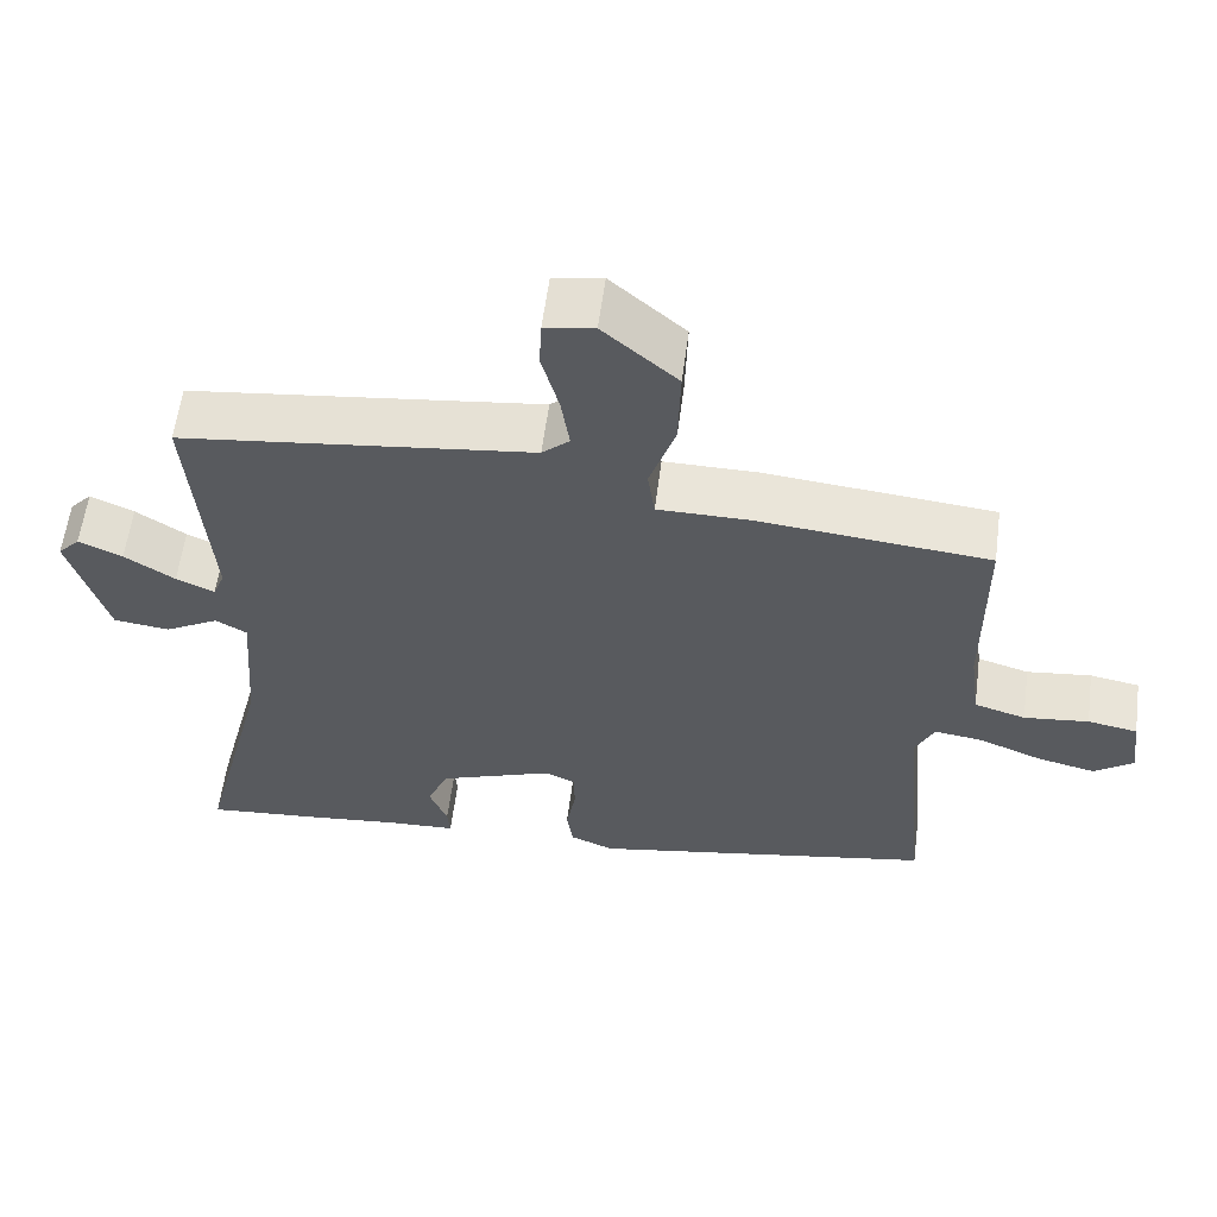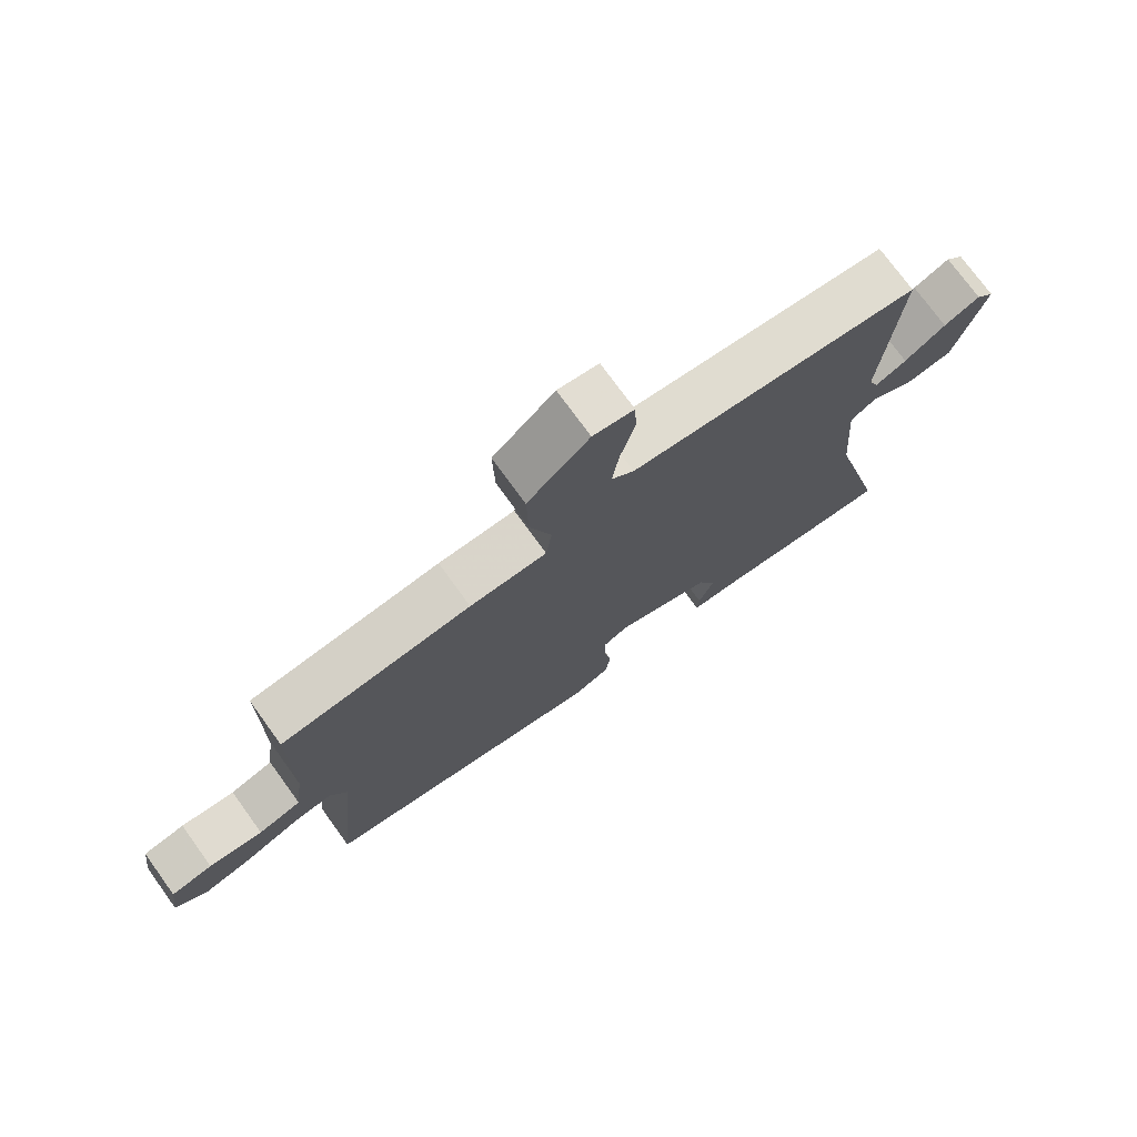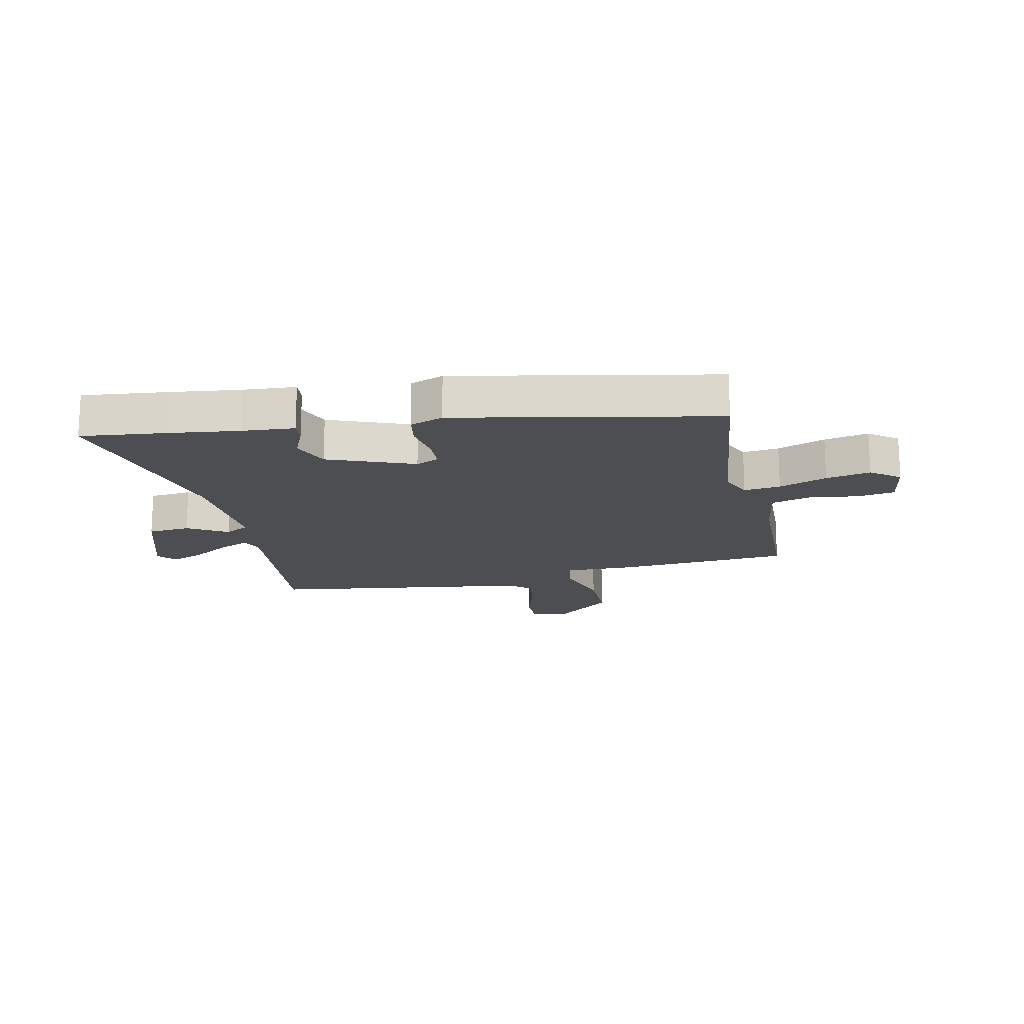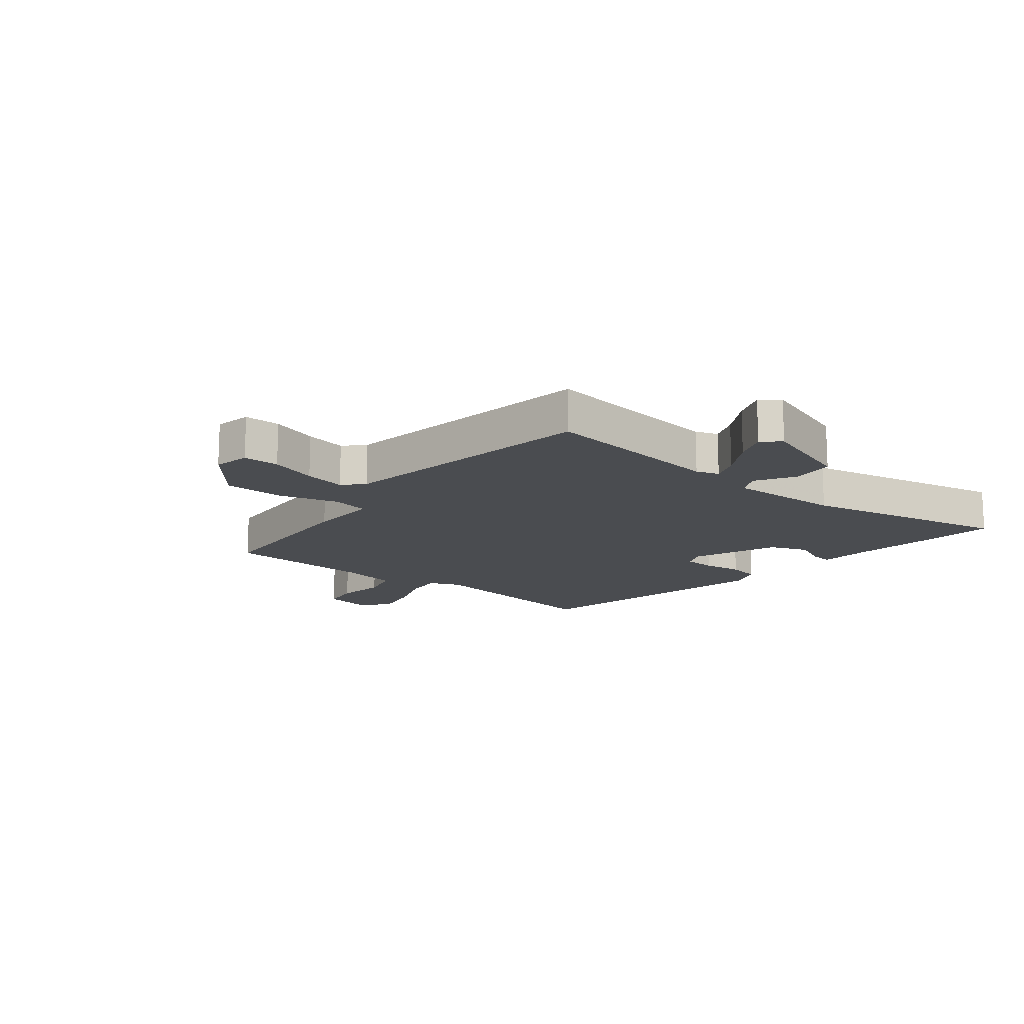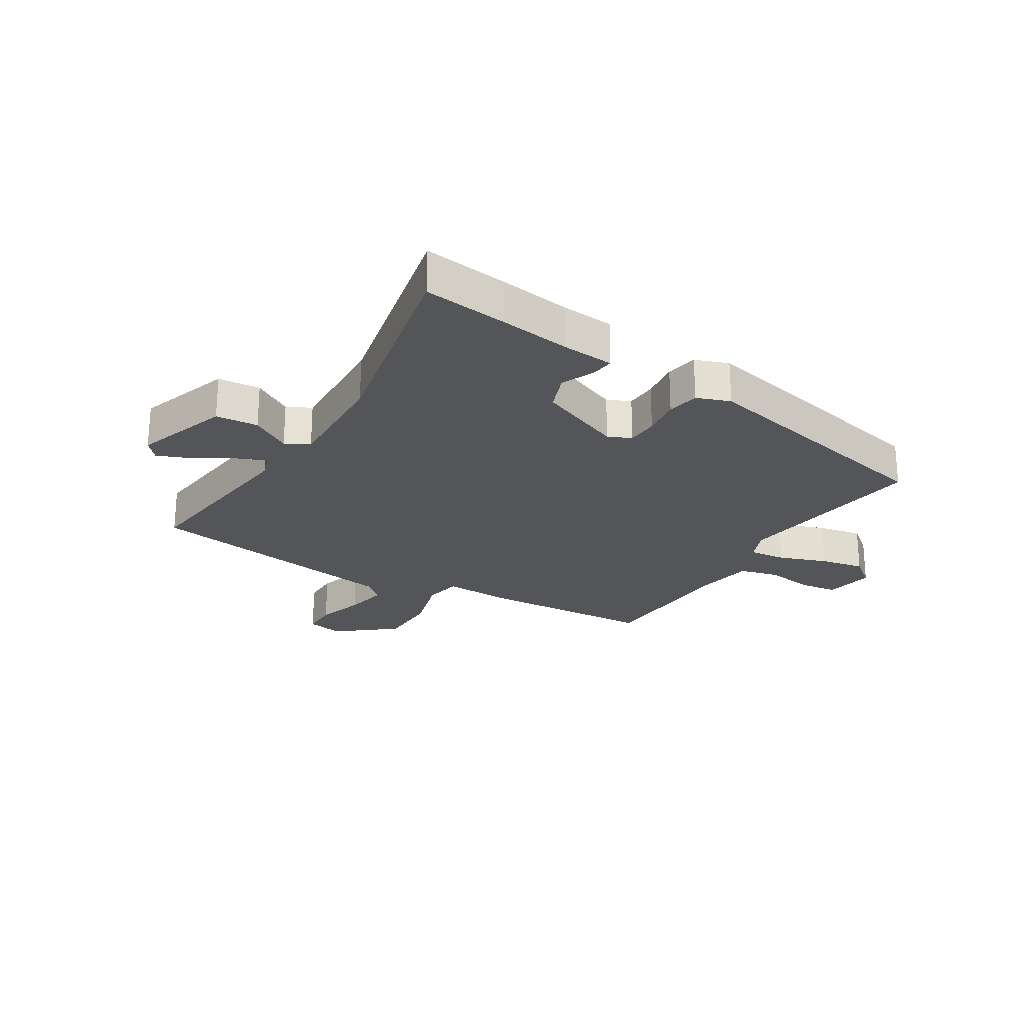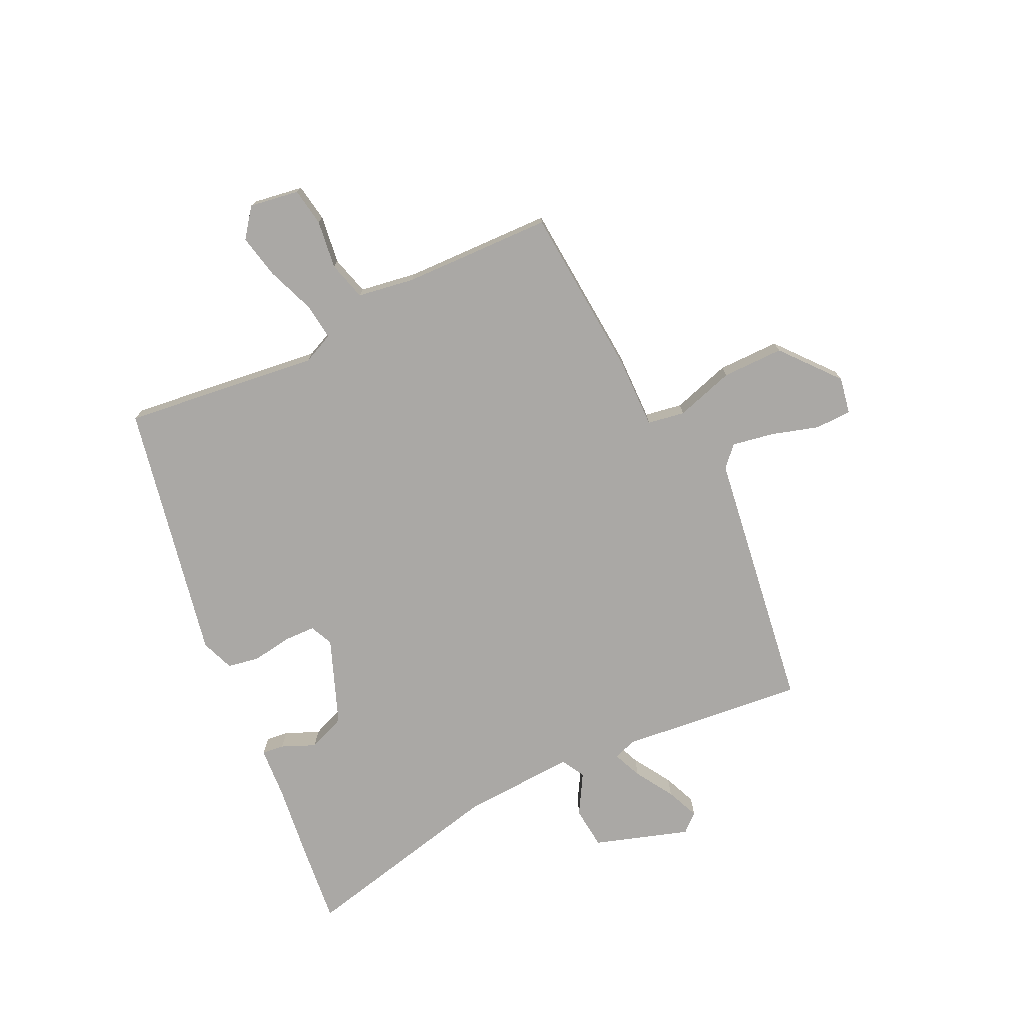
<metadata>
{"format":"obj","ext":"obj","renderer":"f3d","projection":"perspective","resolution":1024,"background":"white","views":[{"elev":58.9,"azim":-172.6,"up":"+Z"},{"elev":74.4,"azim":-35.9,"up":"+Z"},{"elev":-17.0,"azim":-169.3,"up":"+Y"},{"elev":-14.9,"azim":48.8,"up":"+Y"},{"elev":-24.1,"azim":146.2,"up":"+Y"},{"elev":-75.1,"azim":-65.9,"up":"+Y"}]}
</metadata>
<code>
v 0.539 0.07 -0.503
v 0.394 0.07 -0.491
v 0.274 0.07 -0.479
v 0.184 0.07 -0.475
v 0.187 0.07 -0.437
v 0.21 0.07 -0.379
v 0.183 0.07 -0.316
v 0.035 0.07 -0.263
v -0.004 0.07 -0.282
v -0.004 0.07 -0.336
v 0.008 0.07 -0.402
v 0 0.07 -0.457
v -0.056 0.07 -0.48
v -0.5 0.07 -0.403
v -0.468 0.07 -0.068
v -0.493 0.07 -0.016
v -0.555 0.07 -0.025
v -0.636 0.07 -0.058
v -0.711 0.07 -0.076
v -0.761 0.07 -0.04
v -0.75 0.07 0.045
v -0.686 0.07 0.057
v -0.603 0.07 0.048
v -0.537 0.07 0.068
v -0.524 0.07 0.166
v -0.523 0.07 0.42
v -0.228 0.07 0.45
v -0.109 0.07 0.451
v -0.1 0.07 0.515
v -0.133 0.07 0.614
v -0.136 0.07 0.719
v -0.041 0.07 0.802
v 0.022 0.07 0.792
v 0.025 0.07 0.73
v 0.003 0.07 0.649
v -0.008 0.07 0.577
v 0.027 0.07 0.546
v 0.477 0.07 0.493
v 0.452 0.07 0.177
v 0.467 0.07 0.139
v 0.516 0.07 0.161
v 0.58 0.07 0.203
v 0.636 0.07 0.228
v 0.664 0.07 0.198
v 0.616 0.07 0.035
v 0.544 0.07 0.026
v 0.475 0.07 0.064
v 0.435 0.07 0.041
v 0.45 0.07 -0.152
v 0.539 0 -0.503
v 0.394 0 -0.491
v 0.274 0 -0.479
v 0.184 0 -0.475
v 0.187 0 -0.437
v 0.21 0 -0.379
v 0.183 0 -0.316
v 0.035 0 -0.263
v -0.004 0 -0.282
v -0.004 0 -0.336
v 0.008 0 -0.402
v 0 0 -0.457
v -0.056 0 -0.48
v -0.5 0 -0.403
v -0.468 0 -0.068
v -0.493 0 -0.016
v -0.555 0 -0.025
v -0.636 0 -0.058
v -0.711 0 -0.076
v -0.761 0 -0.04
v -0.75 0 0.045
v -0.686 0 0.057
v -0.603 0 0.048
v -0.537 0 0.068
v -0.524 0 0.166
v -0.523 0 0.42
v -0.228 0 0.45
v -0.109 0 0.451
v -0.1 0 0.515
v -0.133 0 0.614
v -0.136 0 0.719
v -0.041 0 0.802
v 0.022 0 0.792
v 0.025 0 0.73
v 0.003 0 0.649
v -0.008 0 0.577
v 0.027 0 0.546
v 0.477 0 0.493
v 0.452 0 0.177
v 0.467 0 0.139
v 0.516 0 0.161
v 0.58 0 0.203
v 0.636 0 0.228
v 0.664 0 0.198
v 0.616 0 0.035
v 0.544 0 0.026
v 0.475 0 0.064
v 0.435 0 0.041
v 0.45 0 -0.152
f 45 46 47
f 44 45 47
f 43 44 47
f 42 43 47
f 41 42 47
f 40 41 47 48
f 39 40 48
f 37 38 39 48
f 36 37 48 49
f 33 34 35
f 32 33 35
f 31 32 35
f 30 31 35
f 29 30 35
f 28 29 35 36
f 25 26 27 28
f 24 25 28
f 21 22 23
f 20 21 23
f 19 20 23
f 18 19 23
f 17 18 23
f 16 17 23 24
f 13 14 15
f 12 13 15
f 11 12 15
f 10 11 15
f 9 10 15 16
f 16 24 28
f 9 16 28
f 8 9 28
f 3 4 5 6
f 3 6 7
f 2 3 7
f 1 2 7
f 49 1 7
f 28 36 49
f 8 28 49
f 7 8 49
f 96 95 94
f 96 94 93
f 96 93 92
f 96 92 91
f 96 91 90
f 97 96 90 89
f 97 89 88
f 97 88 87 86
f 98 97 86 85
f 84 83 82
f 84 82 81
f 84 81 80
f 84 80 79
f 84 79 78
f 85 84 78 77
f 77 76 75 74
f 77 74 73
f 72 71 70
f 72 70 69
f 72 69 68
f 72 68 67
f 72 67 66
f 73 72 66 65
f 64 63 62
f 64 62 61
f 64 61 60
f 64 60 59
f 65 64 59 58
f 77 73 65
f 77 65 58
f 77 58 57
f 55 54 53 52
f 56 55 52
f 56 52 51
f 56 51 50
f 56 50 98
f 98 85 77
f 98 77 57
f 98 57 56
f 1 50 51 2
f 2 51 52 3
f 3 52 53 4
f 4 53 54 5
f 5 54 55 6
f 6 55 56 7
f 7 56 57 8
f 8 57 58 9
f 9 58 59 10
f 10 59 60 11
f 11 60 61 12
f 12 61 62 13
f 13 62 63 14
f 14 63 64 15
f 15 64 65 16
f 16 65 66 17
f 17 66 67 18
f 18 67 68 19
f 19 68 69 20
f 20 69 70 21
f 21 70 71 22
f 22 71 72 23
f 23 72 73 24
f 24 73 74 25
f 25 74 75 26
f 26 75 76 27
f 27 76 77 28
f 28 77 78 29
f 29 78 79 30
f 30 79 80 31
f 31 80 81 32
f 32 81 82 33
f 33 82 83 34
f 34 83 84 35
f 35 84 85 36
f 36 85 86 37
f 37 86 87 38
f 38 87 88 39
f 39 88 89 40
f 40 89 90 41
f 41 90 91 42
f 42 91 92 43
f 43 92 93 44
f 44 93 94 45
f 45 94 95 46
f 46 95 96 47
f 47 96 97 48
f 48 97 98 49
f 49 98 50 1

</code>
